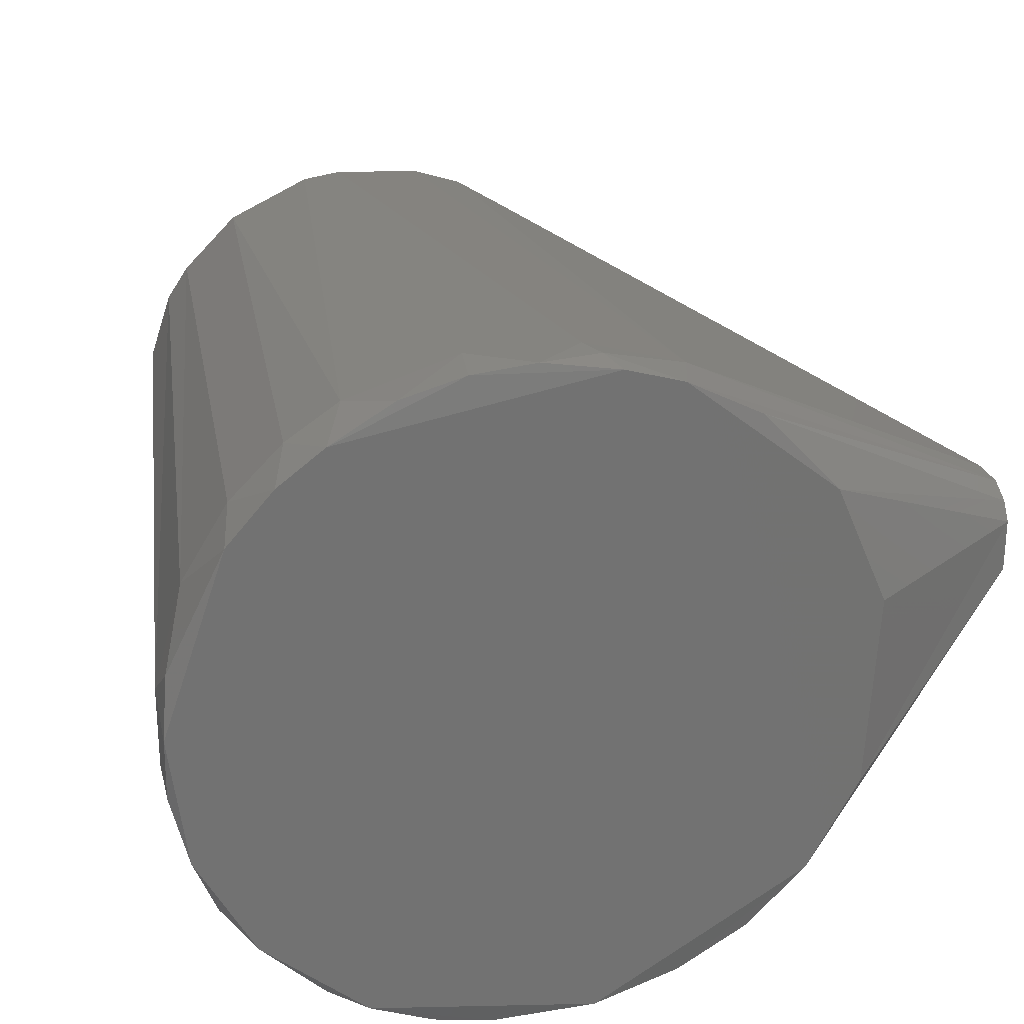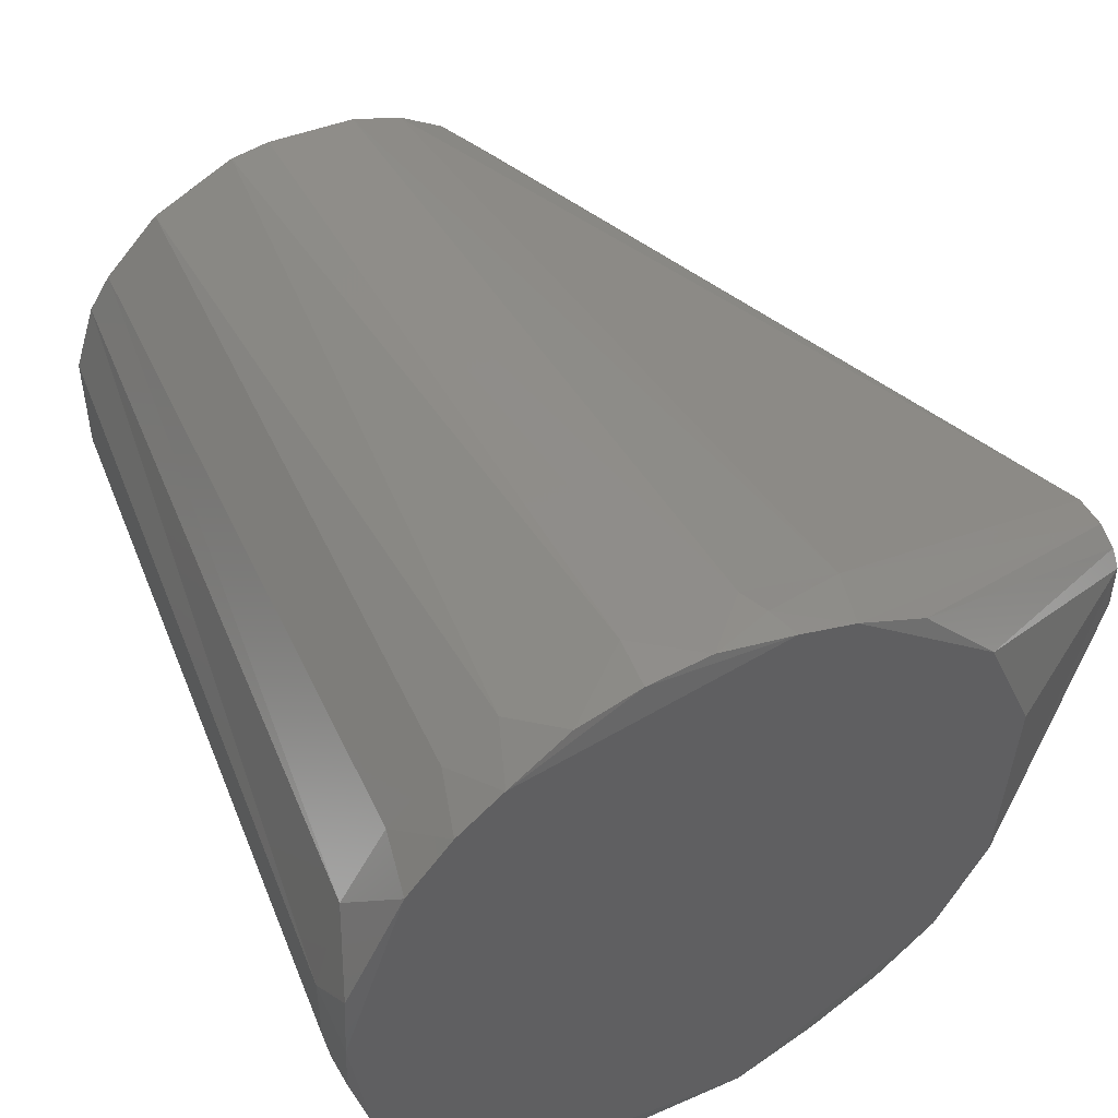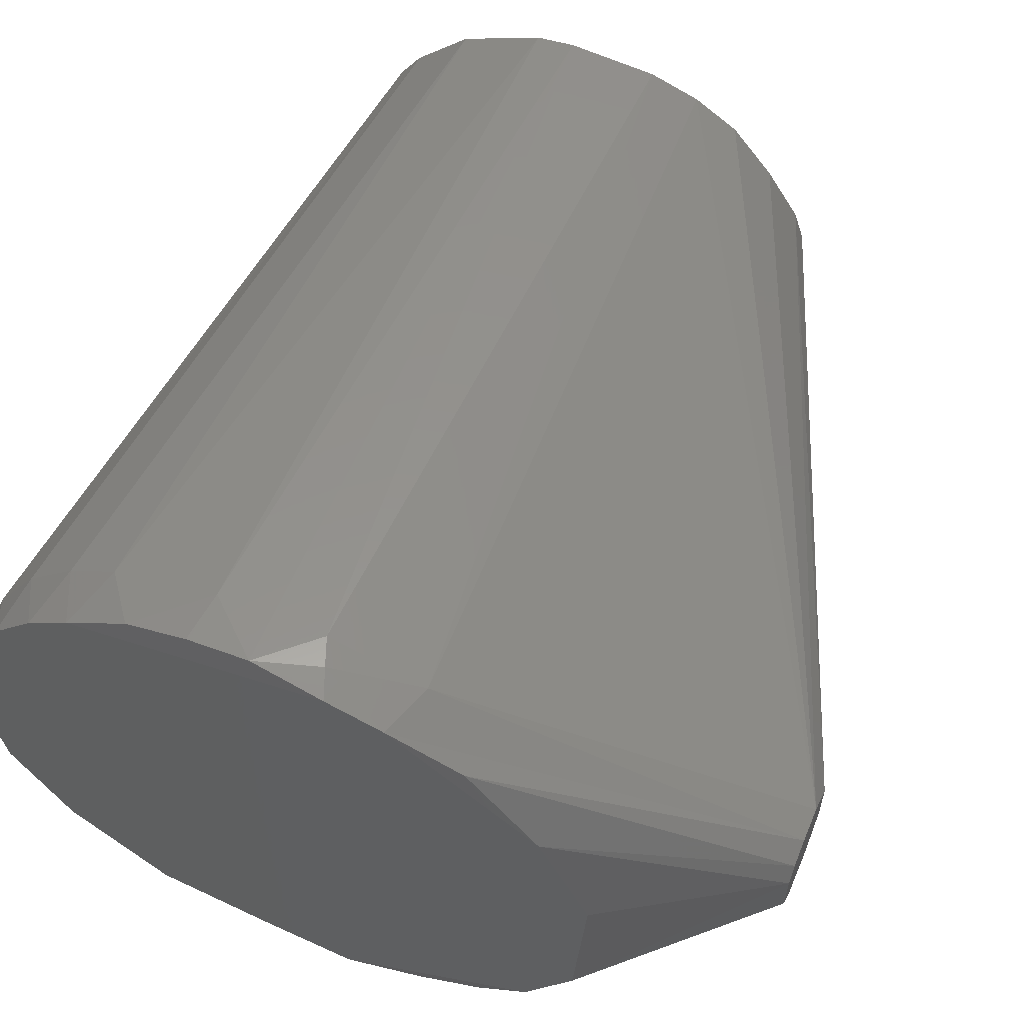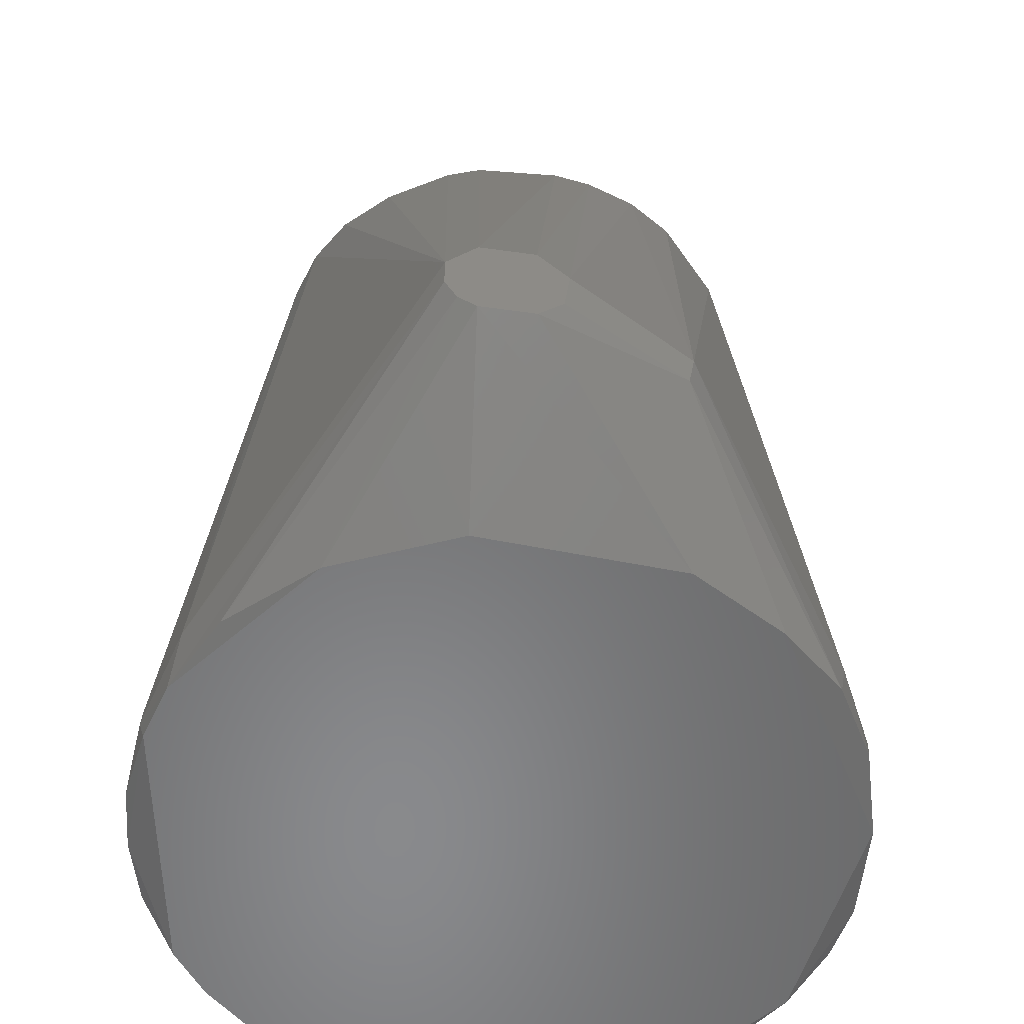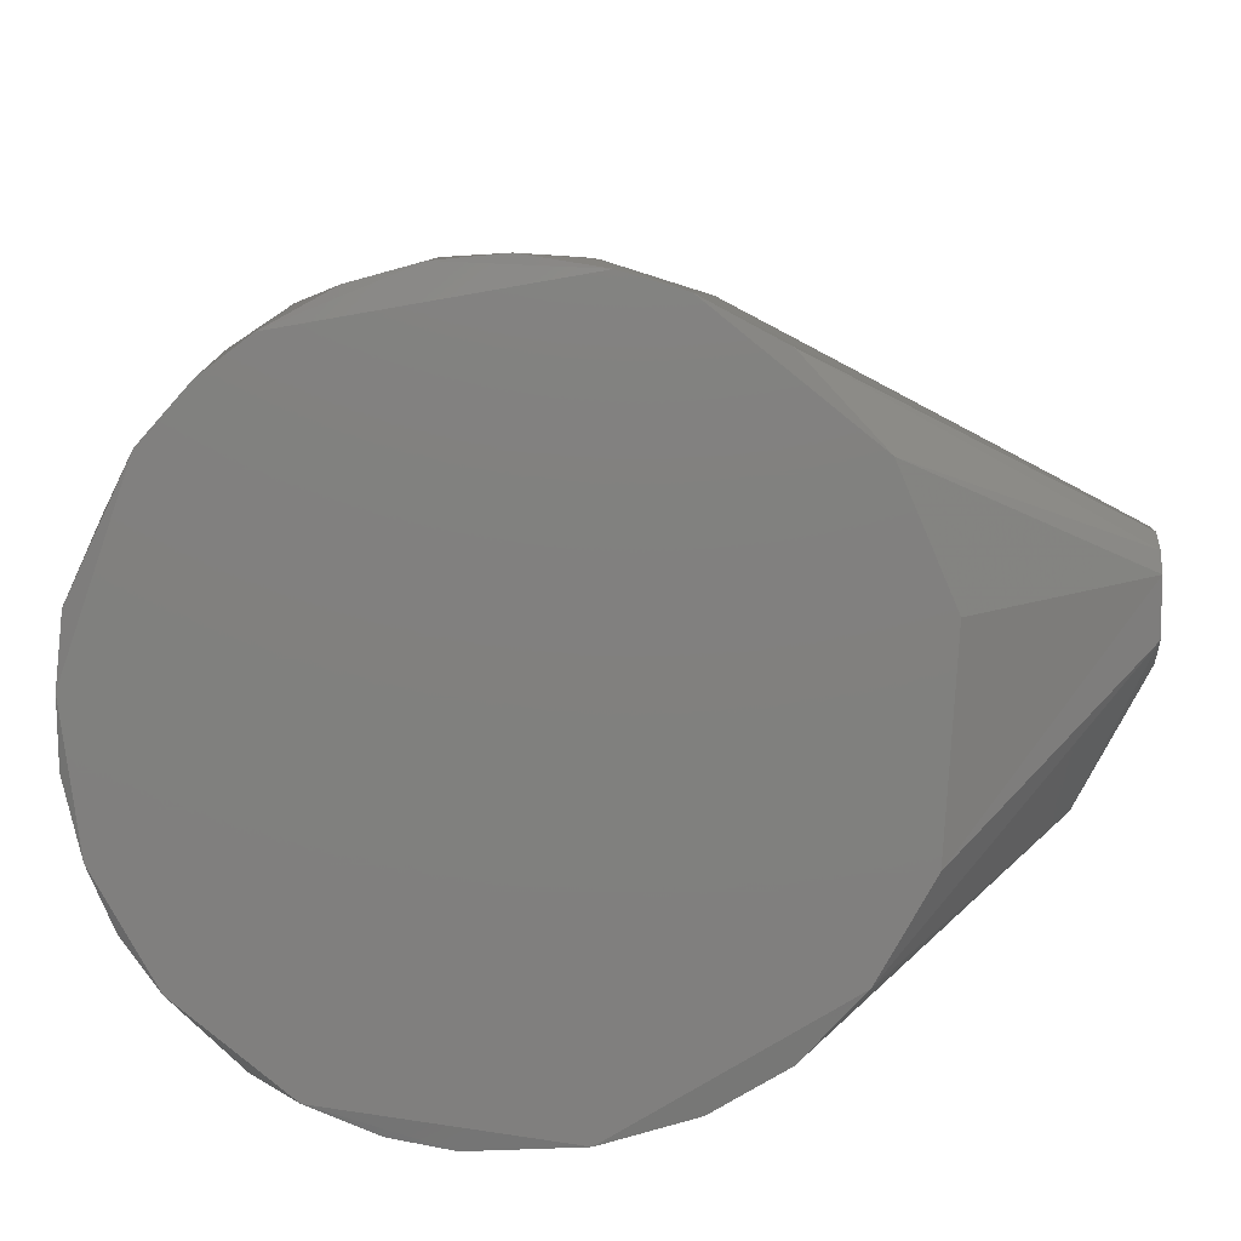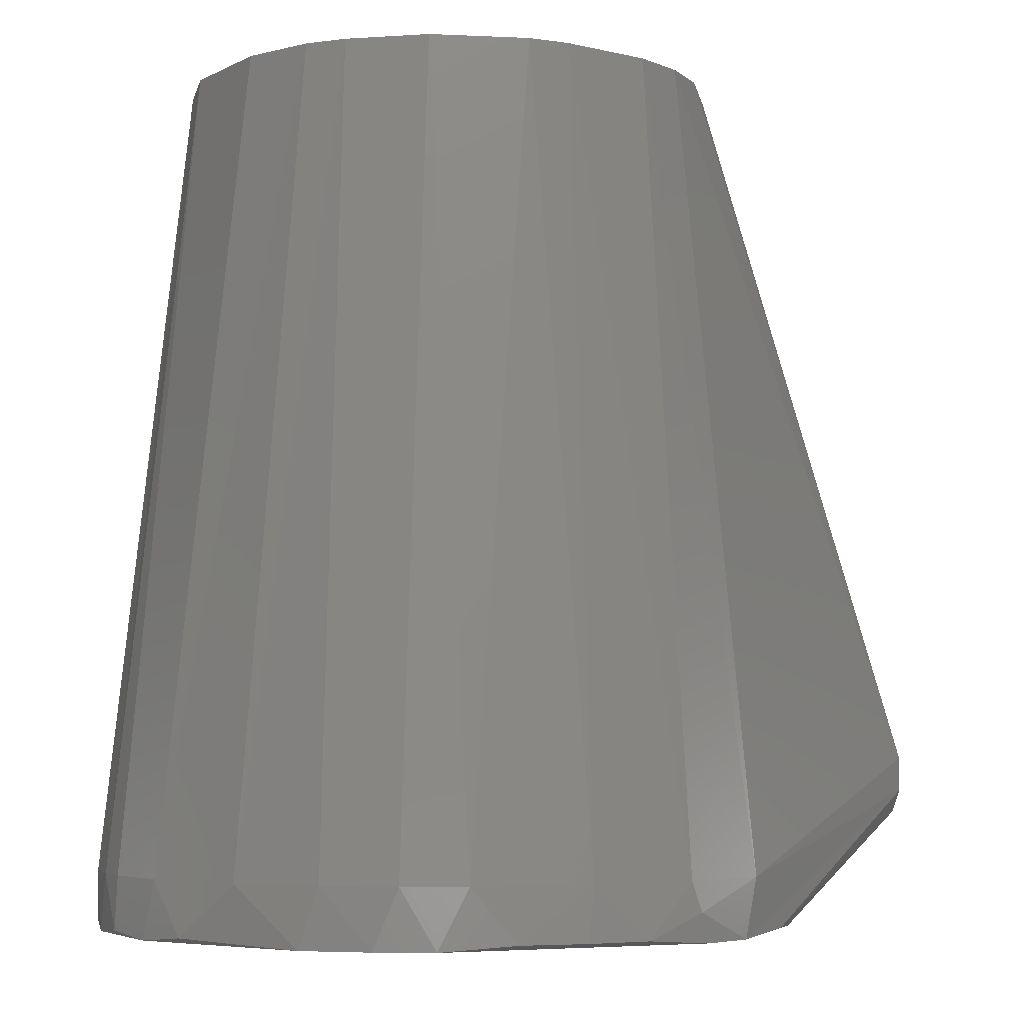
<metadata>
{"format":"stl","ext":"stl","renderer":"f3d","projection":"perspective","resolution":1024,"background":"white","views":[{"elev":25.5,"azim":166.2,"up":"+Y"},{"elev":48.5,"azim":152.5,"up":"+Y"},{"elev":59.7,"azim":-157.2,"up":"+Y"},{"elev":-55.7,"azim":-98.4,"up":"+Z"},{"elev":9.7,"azim":-179.8,"up":"+Y"},{"elev":-5.1,"azim":146.7,"up":"+Z"}]}
</metadata>
<code>
# stl→obj: 80 verts, 156 faces
v -0.04712 -0.01142 0.1558
v -0.04392 -0.021 0.1558
v -0.03861 -0.02949 0.1558
v -0.02585 -0.04119 0.1558
v -0.01947 -0.04439 0.1558
v -0.008842 -0.04757 0.1558
v 0.009228 -0.04757 0.1558
v 0.01986 -0.04439 0.1558
v 0.03794 -0.03056 0.1558
v 0.04219 -0.02418 0.1558
v 0.0475 -0.01036 0.1558
v 0.04751 0.009829 0.1558
v 0.04325 0.02259 0.1558
v 0.03901 0.02897 0.1558
v 0.02836 0.0396 0.1558
v 0.01242 0.04704 0.1558
v 0.004975 0.0481 0.1558
v -0.01203 0.04704 0.1558
v -0.0216 0.04385 0.1558
v -0.03011 0.03853 0.1558
v -0.04499 0.01833 0.1558
v -0.04712 0.01196 0.1558
v -0.04818 -0.003978 0.1558
v -0.03648 -0.05289 0.0101
v -0.08115 -0.01994 0.02924
v -0.03967 -0.05076 0.000532
v -0.0503 -0.03906 -0.000532
v -0.01096 -0.06244 -0.000532
v -0.02692 -0.05821 0.000532
v 0.05813 -0.02737 0.0101
v 0.06239 -0.01461 0.0101
v -0.05987 -0.02205 -0.000532
v -0.09284 0.007709 0.01754
v -0.09284 0.01727 0.01754
v -0.062 0.01408 -0.000532
v 0.04963 0.04066 0.0101
v 0.04006 0.05022 0.0101
v 0.06239 0.01514 0.000532
v 0.06346 0.003438 -0.000532
v 0.05176 0.03747 -0.000532
v 0.05813 0.02684 0.0101
v 0.06346 -0.007166 0.0101
v 0.06346 0.007697 0.0101
v -0.08115 -0.01887 0.02286
v -0.005651 -0.06352 0.0101
v -0.02159 -0.06032 0.0101
v -0.09284 0.002392 0.0303
v 0.01773 -0.0614 0.0101
v -0.03861 0.05128 0.000532
v -0.02479 0.05873 -0.000532
v -0.05243 0.03641 -0.000532
v -0.09284 0.02047 0.01967
v 0.04644 -0.04439 0.0101
v 0.03793 -0.05183 0.000532
v 0.04963 -0.04013 -0.000532
v 0.008159 -0.06353 0.000532
v 0.0188 -0.0614 0.000532
v 0.02943 -0.03907 0.1526
v 0.05601 -0.03162 0.000532
v -0.09284 0.01727 0.03668
v -0.09284 0.02259 0.0303
v -0.09284 0.007709 0.03668
v 0.03049 0.05661 0.0101
v 0.02305 0.0598 0.000532
v 0.01029 0.06299 0.0101
v 0.04325 0.04704 -0.000532
v -0.03861 0.03002 0.1547
v 0.06346 -0.008228 0.000532
v 0.06026 -0.02098 -0.000532
v 0.03474 -0.05395 0.0101
v 0.03049 -0.05609 -0.000532
v -0.02798 0.05768 0.0101
v -0.09284 0.02259 0.02393
v -0.09284 0.003456 0.0218
v -0.000337 0.06406 0.000532
v -0.009899 0.06297 0.0101
v 0.01135 0.06299 0.000532
v -0.01203 0.06297 0.004786
v -0.01415 0.06193 -0.000532
v 0.03474 0.05342 -0.000532
f 1 2 3
f 1 3 4
f 1 4 5
f 1 5 6
f 1 6 7
f 1 7 8
f 1 8 9
f 1 9 10
f 1 10 11
f 1 11 12
f 1 12 13
f 1 13 14
f 1 14 15
f 1 15 16
f 1 16 17
f 1 17 18
f 1 18 19
f 1 19 20
f 1 20 21
f 1 21 22
f 1 22 23
f 24 4 25
f 26 24 25
f 27 28 29
f 27 29 26
f 10 30 31
f 10 31 11
f 32 33 34
f 32 34 35
f 32 27 33
f 15 14 36
f 15 36 37
f 38 39 40
f 38 40 41
f 42 43 12
f 42 12 11
f 44 33 27
f 44 27 26
f 44 26 25
f 45 6 46
f 45 46 28
f 47 25 2
f 7 6 45
f 7 48 8
f 29 28 46
f 29 46 24
f 29 24 26
f 49 50 51
f 49 51 52
f 53 54 55
f 56 57 48
f 56 48 7
f 56 7 45
f 56 45 28
f 3 2 25
f 3 25 4
f 9 8 58
f 9 58 53
f 53 59 30
f 53 30 10
f 53 10 9
f 60 21 61
f 60 62 23
f 63 64 65
f 63 65 16
f 63 16 15
f 63 15 37
f 36 41 40
f 36 40 66
f 36 66 37
f 67 20 61
f 67 61 21
f 67 21 20
f 68 69 39
f 34 52 51
f 34 51 35
f 43 42 68
f 43 68 39
f 43 39 38
f 43 38 41
f 43 41 13
f 43 13 12
f 70 8 48
f 48 57 71
f 48 71 70
f 70 54 53
f 70 53 58
f 70 58 8
f 59 53 55
f 59 55 69
f 59 69 30
f 41 36 14
f 41 14 13
f 19 72 61
f 19 61 20
f 71 57 56
f 71 56 28
f 71 55 54
f 71 54 70
f 22 21 60
f 22 60 23
f 73 61 72
f 73 72 50
f 73 50 49
f 73 49 52
f 74 44 25
f 74 25 47
f 74 47 62
f 74 62 60
f 74 60 61
f 74 61 73
f 74 73 52
f 74 52 34
f 74 34 33
f 74 33 44
f 17 65 75
f 17 75 76
f 17 76 18
f 17 16 65
f 77 75 65
f 77 65 64
f 78 50 72
f 72 19 18
f 72 18 76
f 72 76 78
f 78 76 75
f 79 50 78
f 79 78 75
f 79 75 77
f 80 64 63
f 80 63 37
f 80 37 66
f 80 66 40
f 80 40 39
f 80 39 69
f 80 69 55
f 80 55 71
f 80 71 28
f 80 28 27
f 80 27 32
f 80 32 35
f 80 35 51
f 80 51 50
f 80 50 79
f 80 79 77
f 80 77 64
f 31 69 68
f 31 68 42
f 31 42 11
f 31 30 69
f 5 4 24
f 5 24 46
f 5 46 6
f 1 62 47
f 1 47 2
f 1 23 62

</code>
